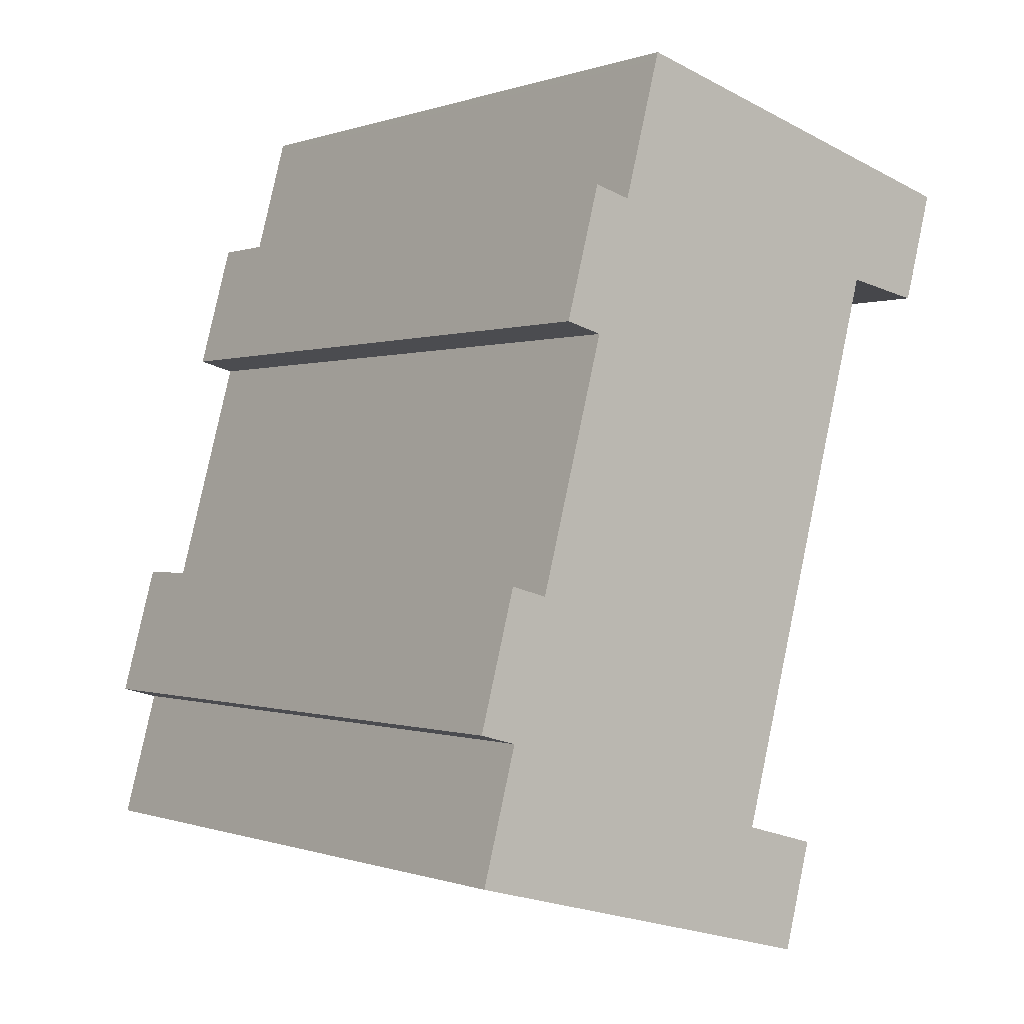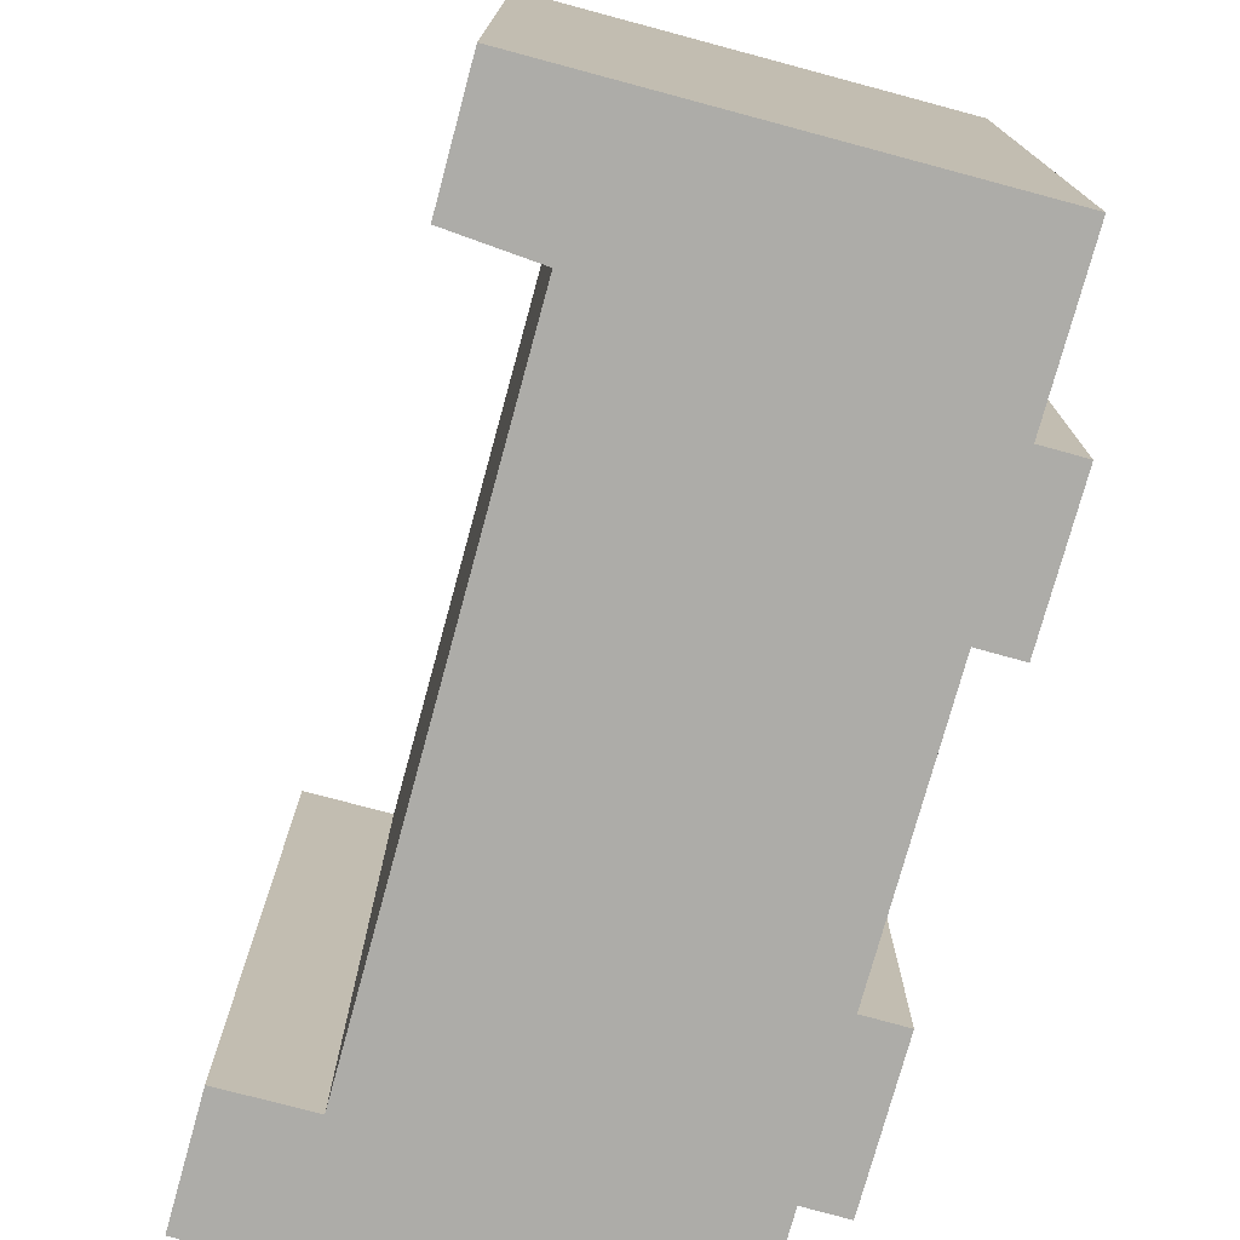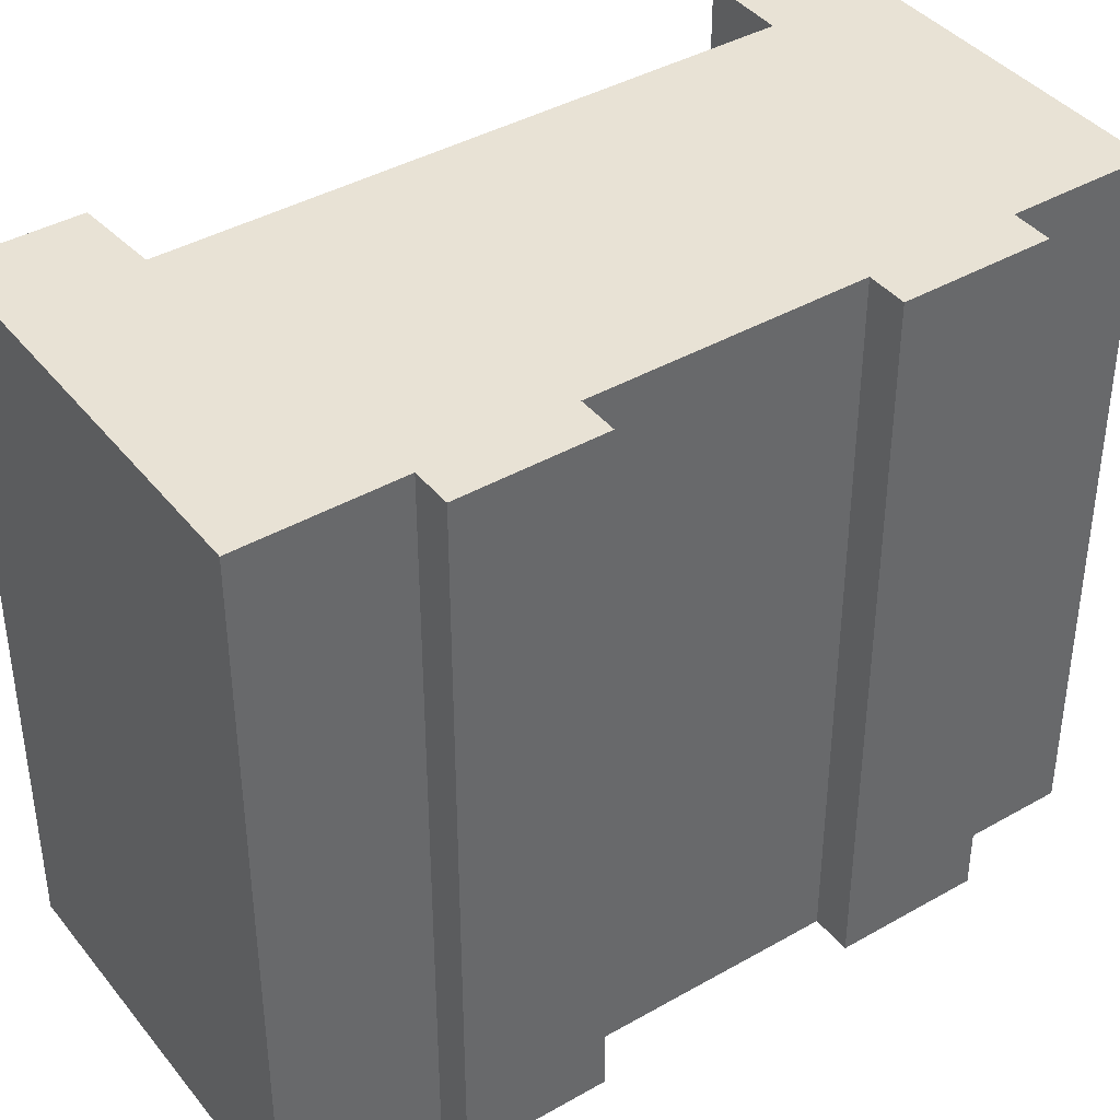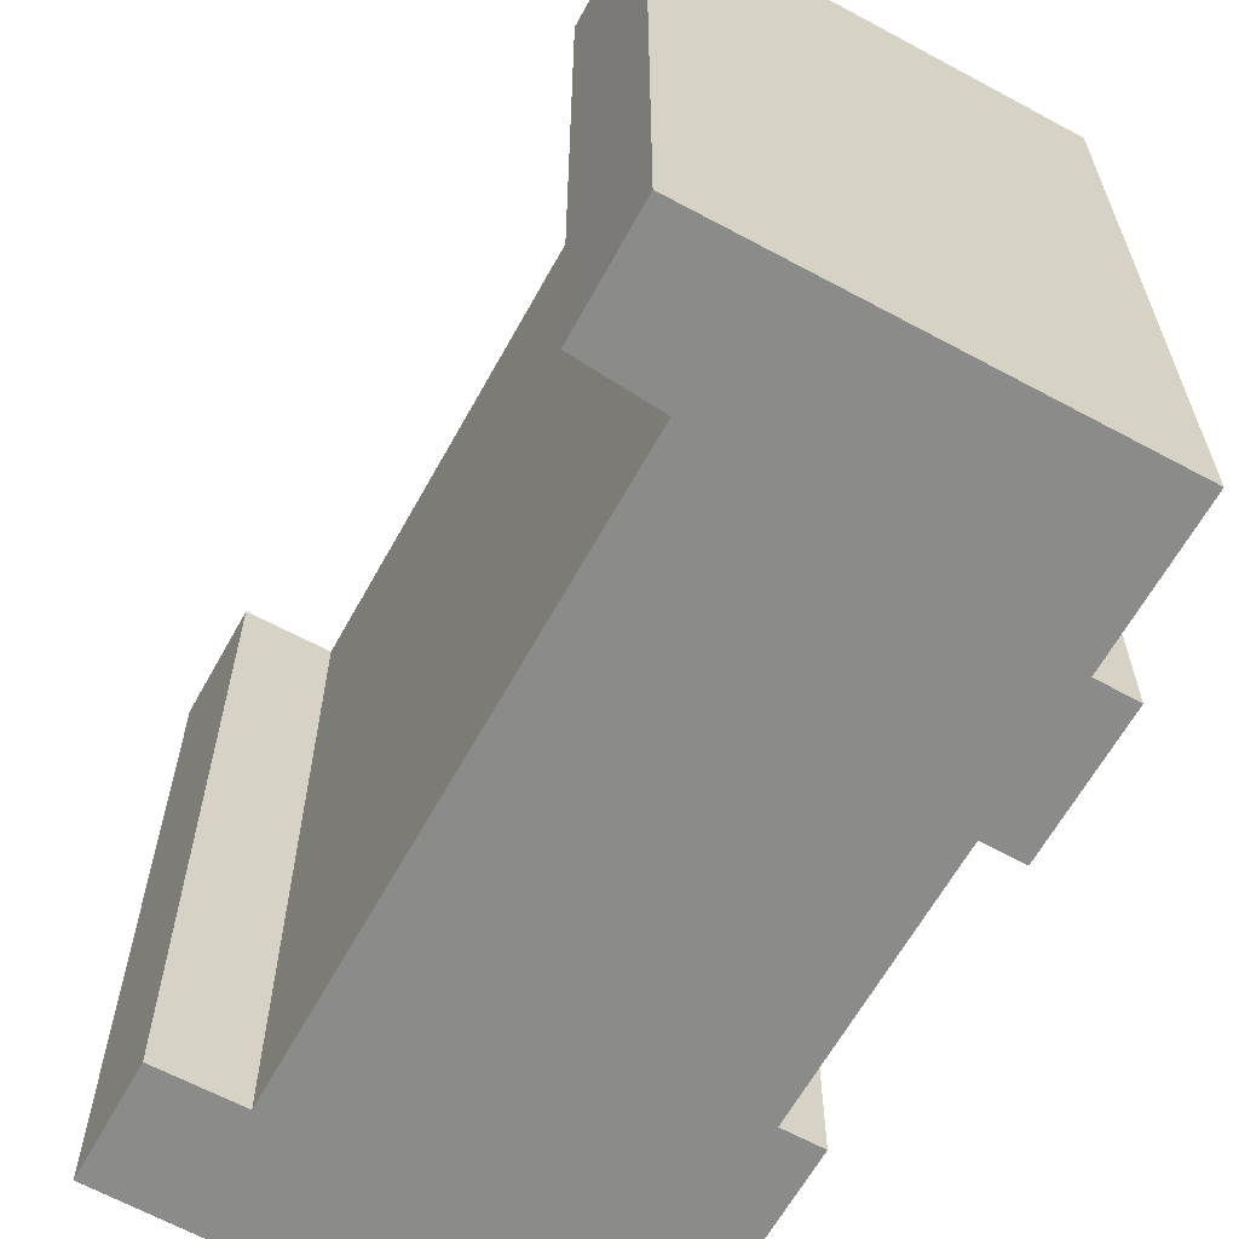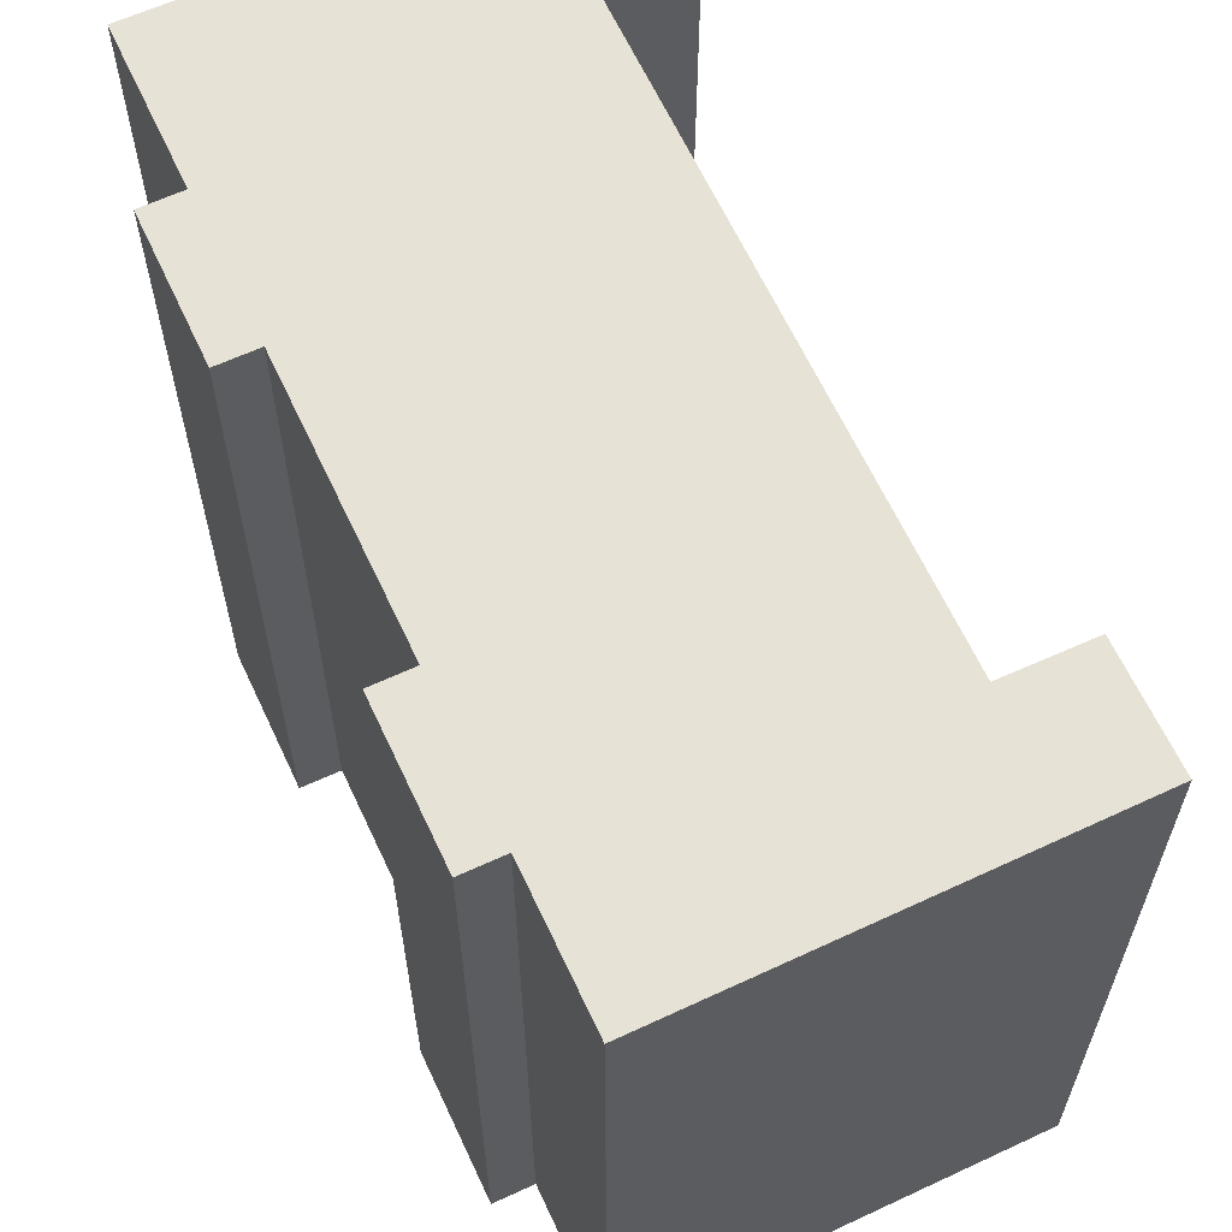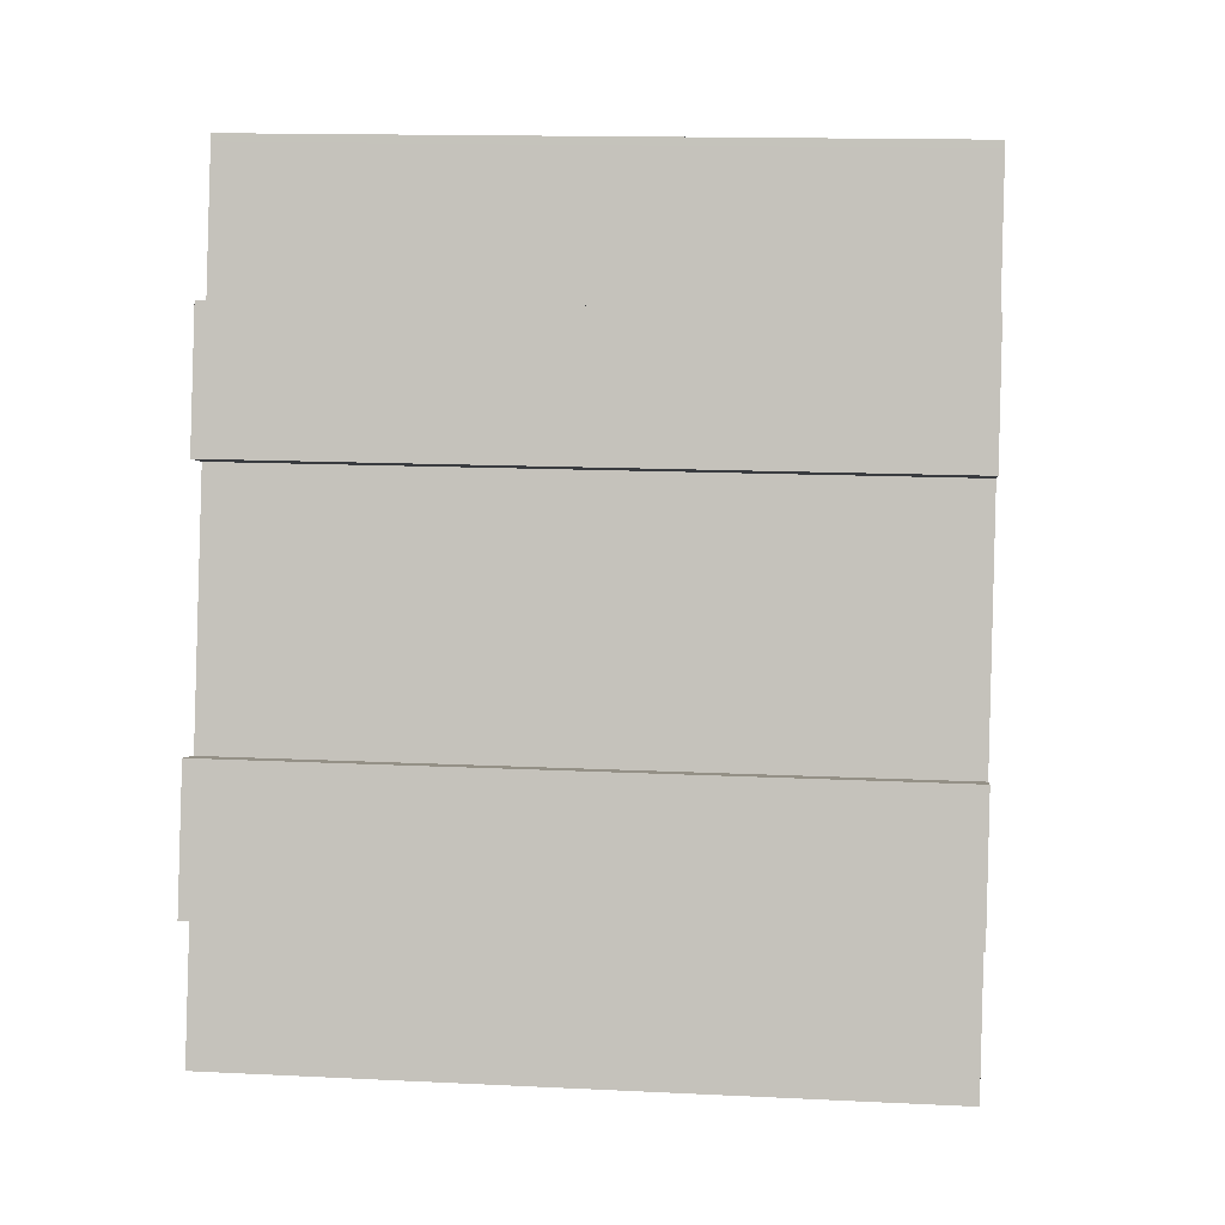
<metadata>
{"format":"obj","ext":"obj","renderer":"f3d","projection":"perspective","resolution":1024,"background":"white","views":[{"elev":-0.1,"azim":142.3,"up":"+Z"},{"elev":-76.6,"azim":-30.4,"up":"+Y"},{"elev":40.6,"azim":40.0,"up":"+Y"},{"elev":-63.7,"azim":-44.0,"up":"+Y"},{"elev":63.4,"azim":140.1,"up":"+Y"},{"elev":14.7,"azim":96.0,"up":"+Z"}]}
</metadata>
<code>
v  0 0 0
v  11.96 -1.872e-16 3.057
v  11.9 -2.008e-16 3.28
v  13.09 7.309e-17 -1.194
v  15.33 3.026e-16 -4.942
v  14.25 5.418e-17 -0.8847
v  3.36 1.811e-16 -2.958
v  0.9419 2.089e-16 -3.412
v  14.17 3.215e-16 -5.251
v  16.21 7.888e-16 -12.88
v  8.018 1.237e-15 -20.19
v  17.31 1.043e-15 -17.04
v  18.47 1.024e-15 -16.73
v  18.38 1.289e-15 -21.05
v  6.488 1.479e-15 -24.15
v  5.612 1.277e-15 -20.86
v  17.37 7.7e-16 -12.57
v  11.9 21.13 3.279
v  11.96 21.13 3.056
v  13.09 21.13 -1.194
v  14.25 21.13 -0.8854
v  15.33 21.13 -4.943
v  14.17 21.13 -5.252
v  16.21 21.13 -12.88
v  17.37 21.13 -12.58
v  18.47 21.13 -16.73
v  17.31 21.13 -17.04
v  18.38 21.13 -21.05
v  6.489 21.13 -24.15
v  5.612 21.13 -20.86
v  8.018 21.13 -20.19
v  3.361 21.13 -2.958
v  0.9424 21.13 -3.413
v  0.0004493 21.13 -0.0006685
g defaultobject
f 1 2 3
f 2 1 4
f 4 5 6
f 5 4 1
f 5 1 7
f 7 1 8
f 5 7 9
f 7 10 9
f 10 7 11
f 10 11 12
f 10 12 13
f 12 11 14
f 14 11 15
f 15 11 16
f 13 17 10
f 1 2 3
f 2 1 4
f 4 5 6
f 5 4 1
f 5 1 7
f 7 1 8
f 5 7 9
f 7 10 9
f 10 7 11
f 10 11 12
f 10 12 13
f 12 11 14
f 14 11 15
f 15 11 16
f 13 17 10
f 2 18 3
f 18 2 19
f 4 19 2
f 19 4 20
f 6 20 4
f 20 6 21
f 5 21 6
f 21 5 22
f 23 5 9
f 5 23 22
f 10 23 9
f 23 10 24
f 17 24 10
f 24 17 25
f 13 25 17
f 25 13 26
f 27 13 12
f 13 27 26
f 14 27 12
f 27 14 28
f 29 14 15
f 14 29 28
f 30 15 16
f 15 30 29
f 11 30 16
f 30 11 31
f 32 11 7
f 11 32 31
f 33 7 8
f 7 33 32
f 34 8 1
f 8 34 33
f 3 34 1
f 34 3 18
f 2 18 3
f 18 2 19
f 4 19 2
f 19 4 20
f 6 20 4
f 20 6 21
f 5 21 6
f 21 5 22
f 23 5 9
f 5 23 22
f 10 23 9
f 23 10 24
f 17 24 10
f 24 17 25
f 13 25 17
f 25 13 26
f 27 13 12
f 13 27 26
f 14 27 12
f 27 14 28
f 29 14 15
f 14 29 28
f 30 15 16
f 15 30 29
f 11 30 16
f 30 11 31
f 32 11 7
f 11 32 31
f 33 7 8
f 7 33 32
f 34 8 1
f 8 34 33
f 3 34 1
f 34 3 18
f 22 23 21
f 19 34 18
f 34 19 33
f 33 19 32
f 32 19 20
f 32 20 31
f 31 20 21
f 31 21 23
f 31 23 24
f 31 24 25
f 31 25 27
f 27 25 26
f 31 27 28
f 31 28 30
f 30 28 29
f 22 23 21
f 19 34 18
f 34 19 33
f 33 19 32
f 32 19 20
f 32 20 31
f 31 20 21
f 31 21 23
f 31 23 24
f 31 24 25
f 31 25 27
f 27 25 26
f 31 27 28
f 31 28 30
f 30 28 29

</code>
